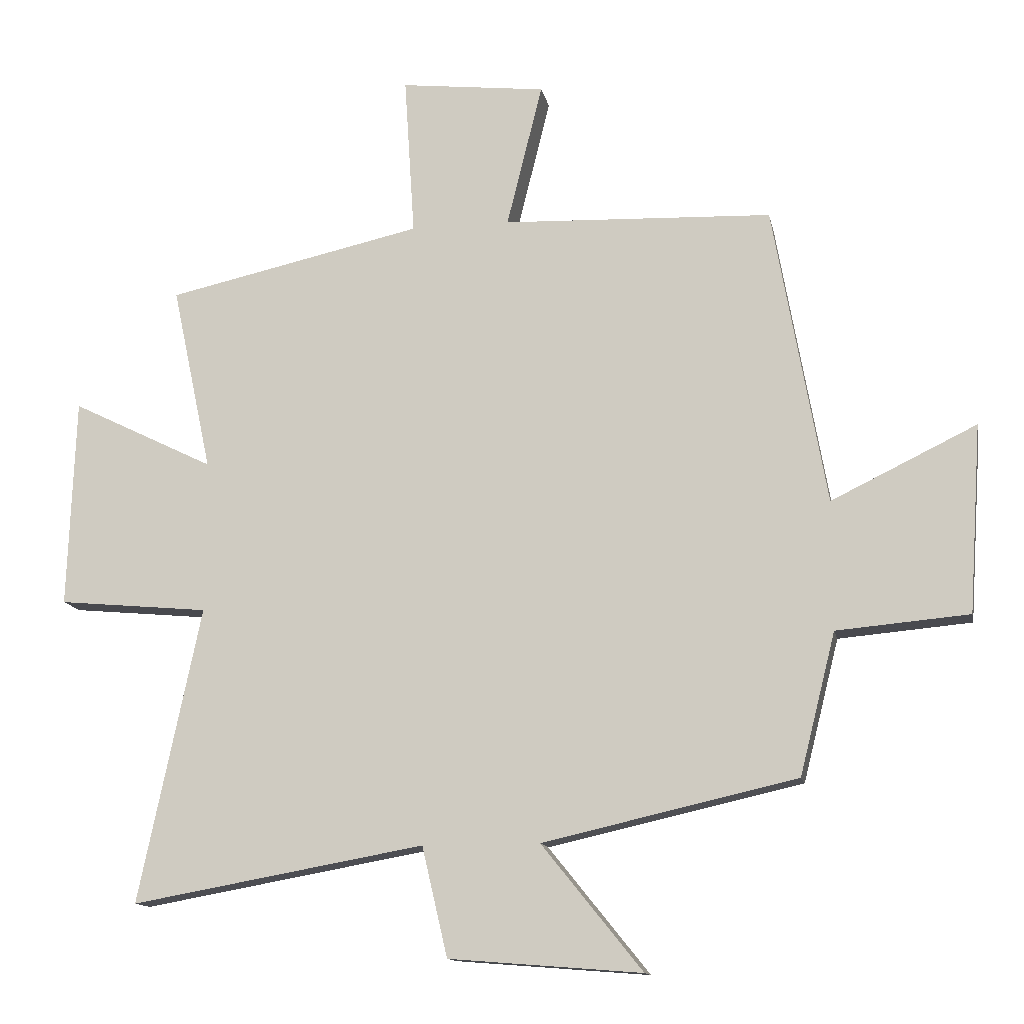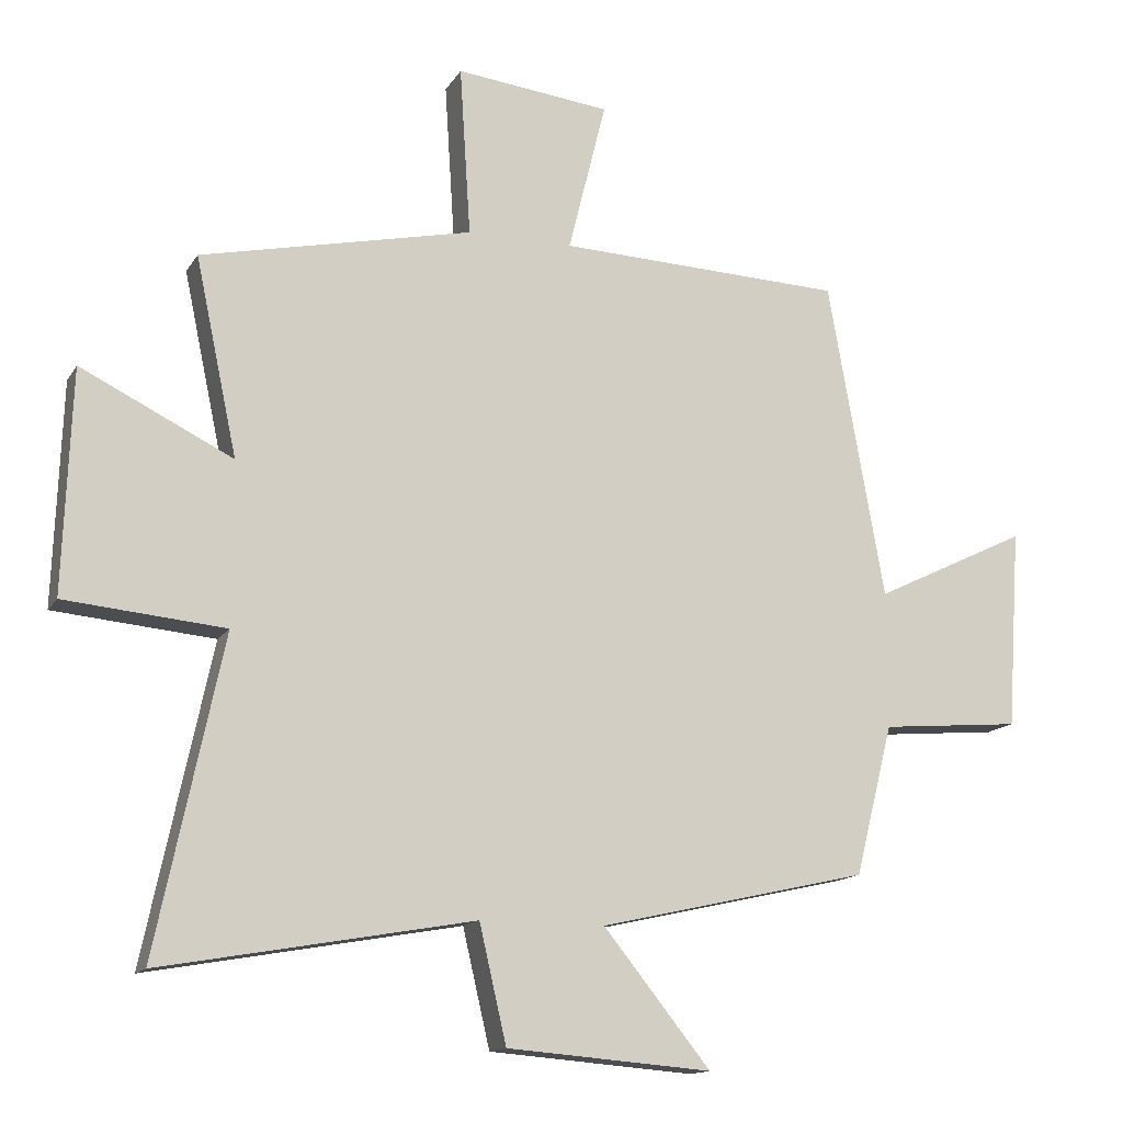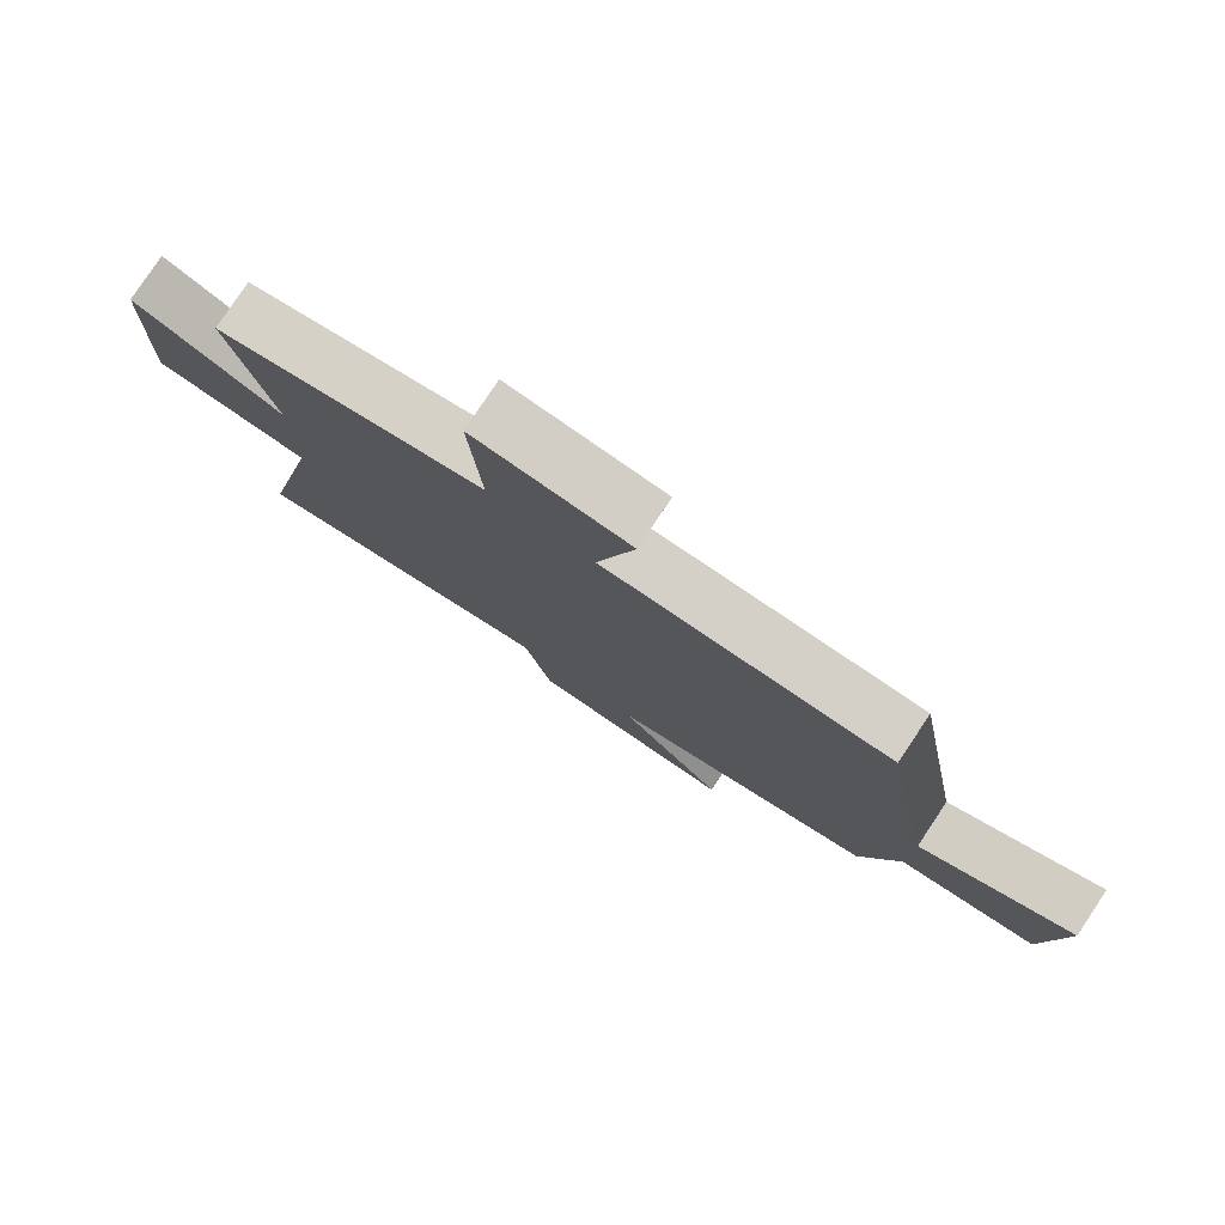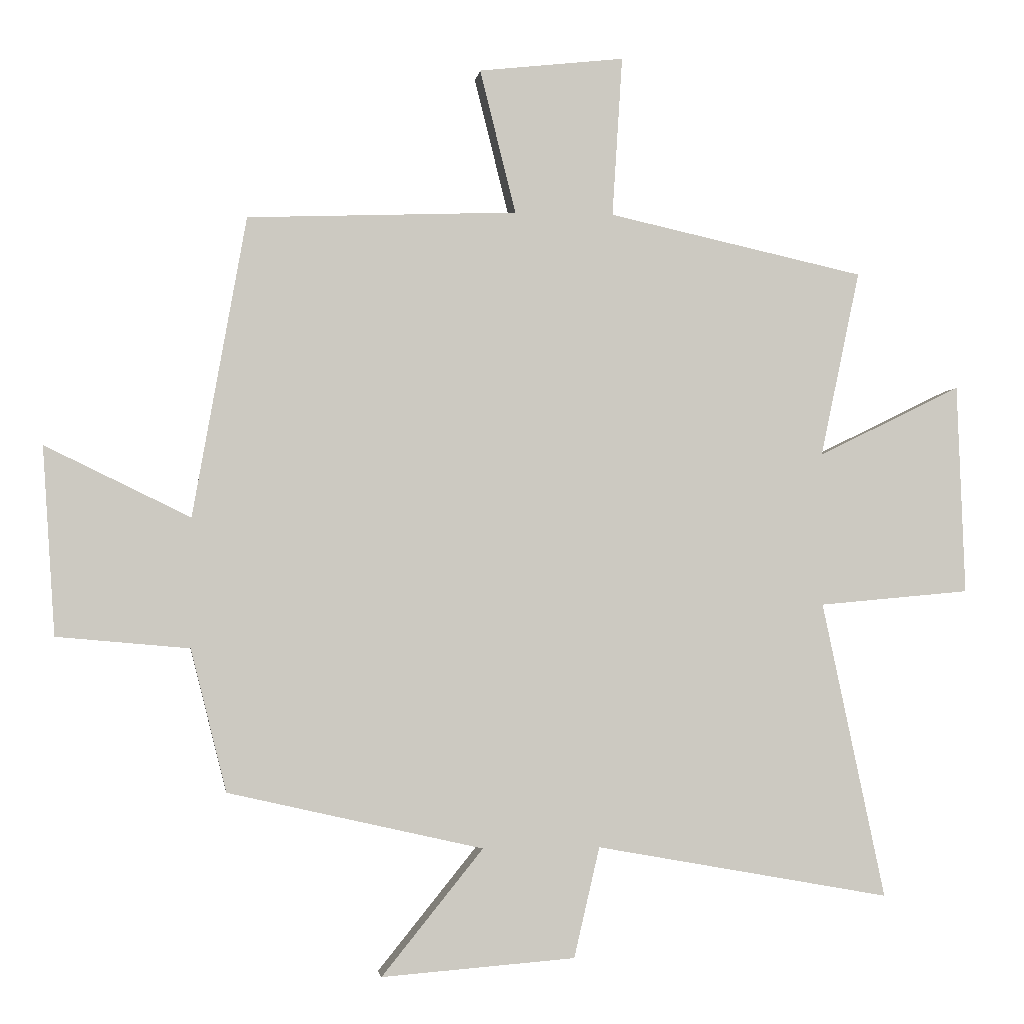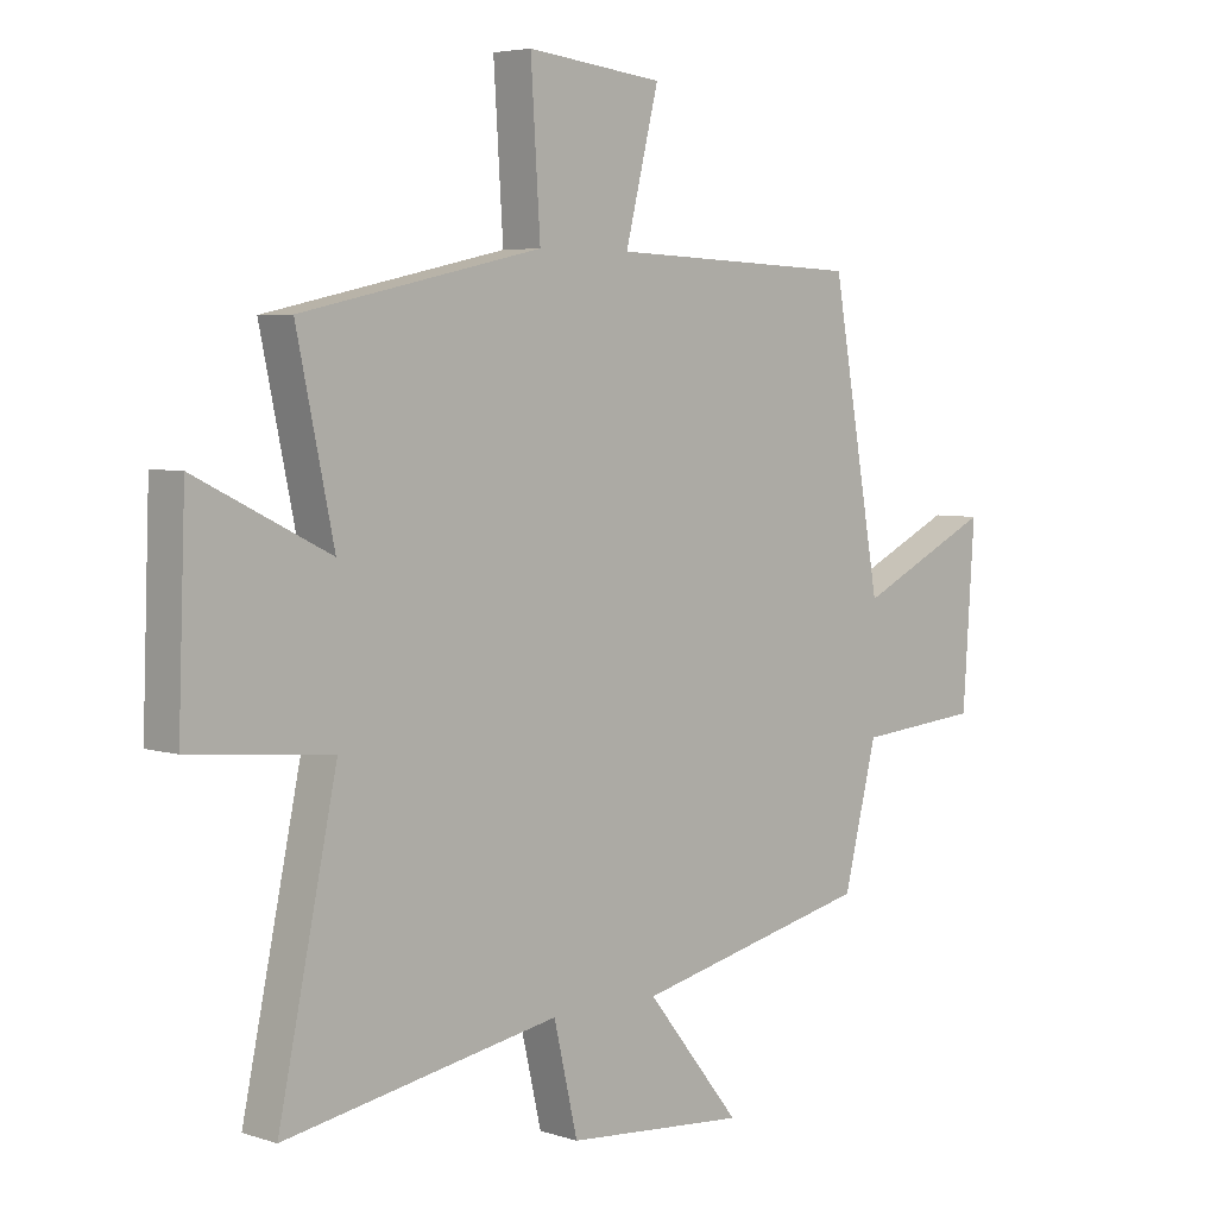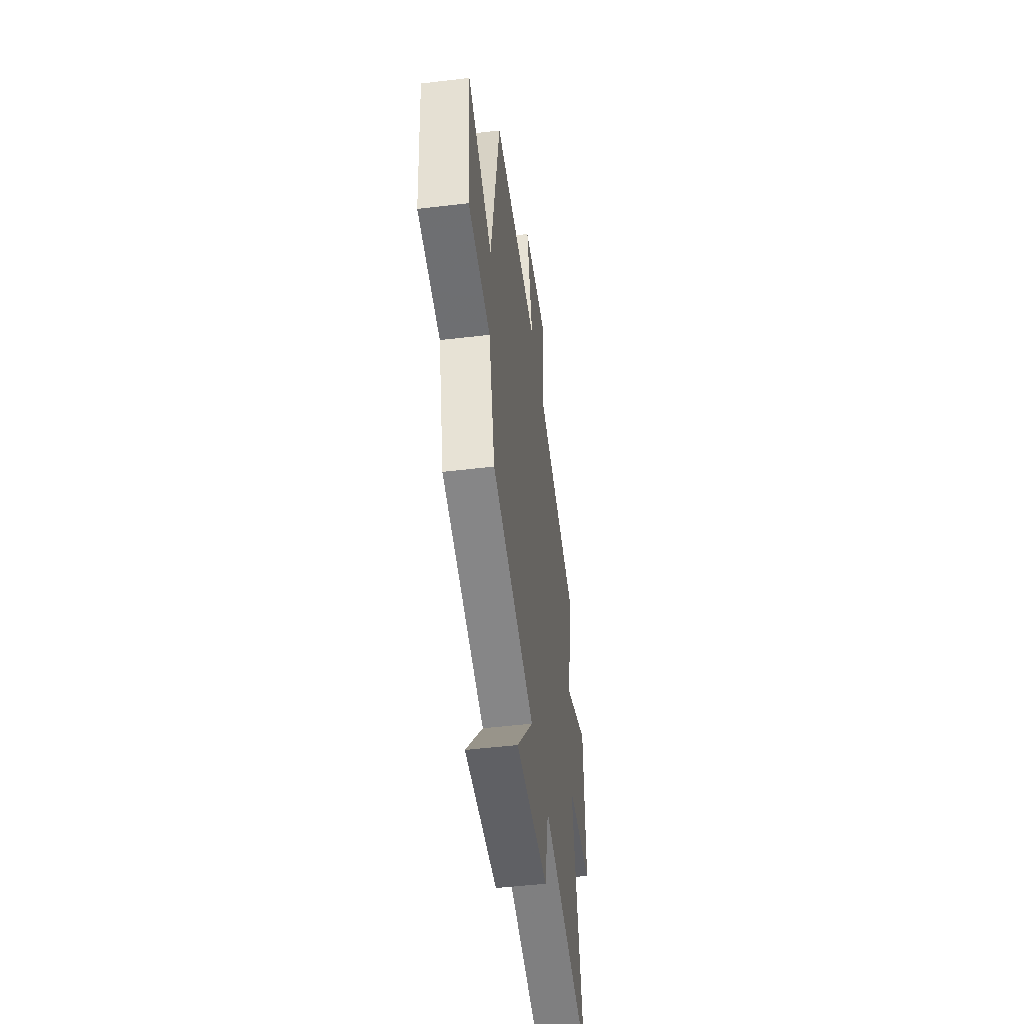
<metadata>
{"format":"obj","ext":"obj","renderer":"f3d","projection":"perspective","resolution":1024,"background":"white","views":[{"elev":-13.1,"azim":-168.8,"up":"+Z"},{"elev":-14.1,"azim":159.3,"up":"+Z"},{"elev":79.4,"azim":-146.3,"up":"+Z"},{"elev":-2.8,"azim":-7.7,"up":"+Z"},{"elev":4.8,"azim":135.5,"up":"+Z"},{"elev":-49.8,"azim":-82.5,"up":"+Z"}]}
</metadata>
<code>
v 0.562 0.07 0.412
v 0.5 0.07 0.121
v 0.724 0.07 0.231
v 0.736 0.07 -0.097
v 0.5 0.07 -0.119
v 0.598 0.07 -0.582
v 0.138 0.07 -0.5
v 0.098 0.07 -0.672
v -0.204 0.07 -0.696
v -0.046 0.07 -0.5
v -0.444 0.07 -0.41
v -0.5 0.07 -0.188
v -0.707 0.07 -0.17
v -0.727 0.07 0.124
v -0.5 0.07 0.014
v -0.417 0.07 0.483
v 0.005 0.07 0.5
v -0.051 0.07 0.725
v 0.177 0.07 0.751
v 0.161 0.07 0.5
v 0.562 0 0.412
v 0.5 0 0.121
v 0.724 0 0.231
v 0.736 0 -0.097
v 0.5 0 -0.119
v 0.598 0 -0.582
v 0.138 0 -0.5
v 0.098 0 -0.672
v -0.204 0 -0.696
v -0.046 0 -0.5
v -0.444 0 -0.41
v -0.5 0 -0.188
v -0.707 0 -0.17
v -0.727 0 0.124
v -0.5 0 0.014
v -0.417 0 0.483
v 0.005 0 0.5
v -0.051 0 0.725
v 0.177 0 0.751
v 0.161 0 0.5
f 17 18 19 20
f 20 1 2
f 17 20 2
f 16 17 2
f 15 16 2
f 12 13 14 15
f 12 15 2
f 11 12 2
f 10 11 2
f 7 8 9 10
f 7 10 2 3
f 5 6 7
f 5 7 3
f 3 4 5
f 40 39 38 37
f 22 21 40
f 22 40 37
f 22 37 36
f 22 36 35
f 35 34 33 32
f 22 35 32
f 22 32 31
f 22 31 30
f 30 29 28 27
f 23 22 30 27
f 27 26 25
f 23 27 25
f 25 24 23
f 1 21 22 2
f 2 22 23 3
f 3 23 24 4
f 4 24 25 5
f 5 25 26 6
f 6 26 27 7
f 7 27 28 8
f 8 28 29 9
f 9 29 30 10
f 10 30 31 11
f 11 31 32 12
f 12 32 33 13
f 13 33 34 14
f 14 34 35 15
f 15 35 36 16
f 16 36 37 17
f 17 37 38 18
f 18 38 39 19
f 19 39 40 20
f 20 40 21 1

</code>
